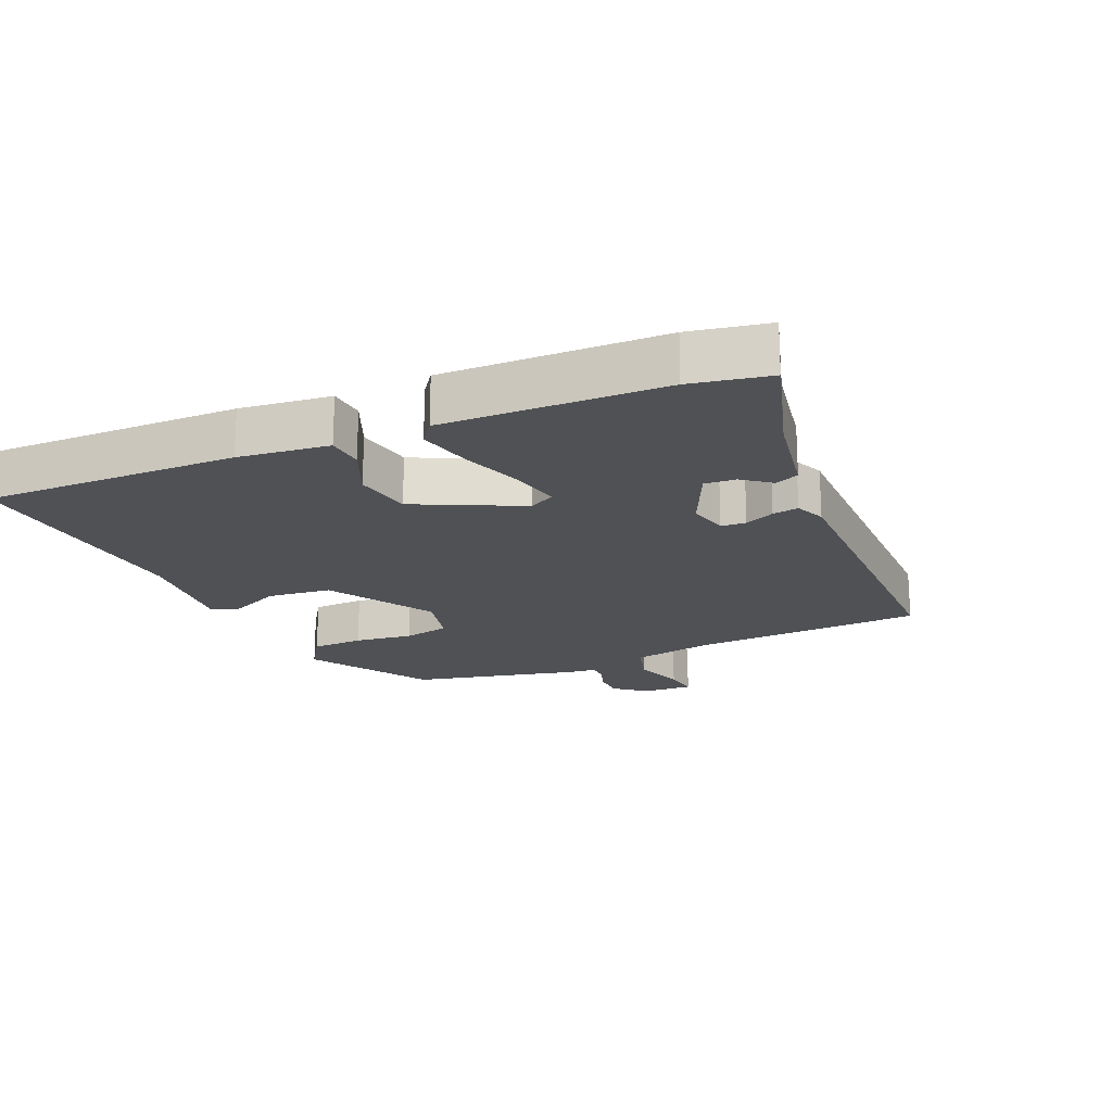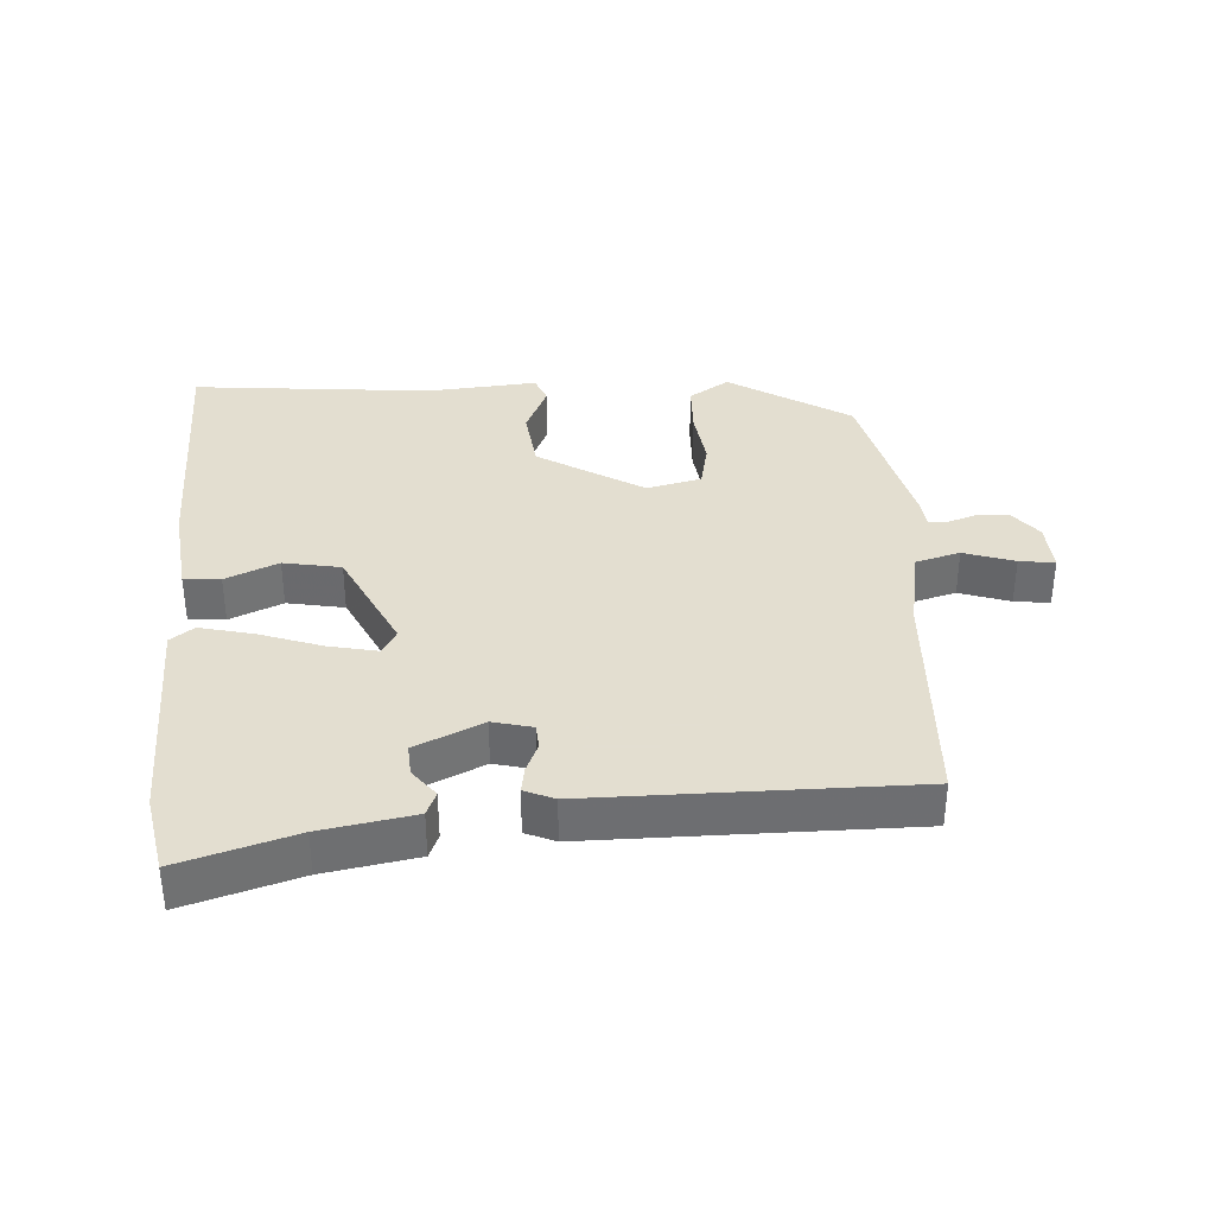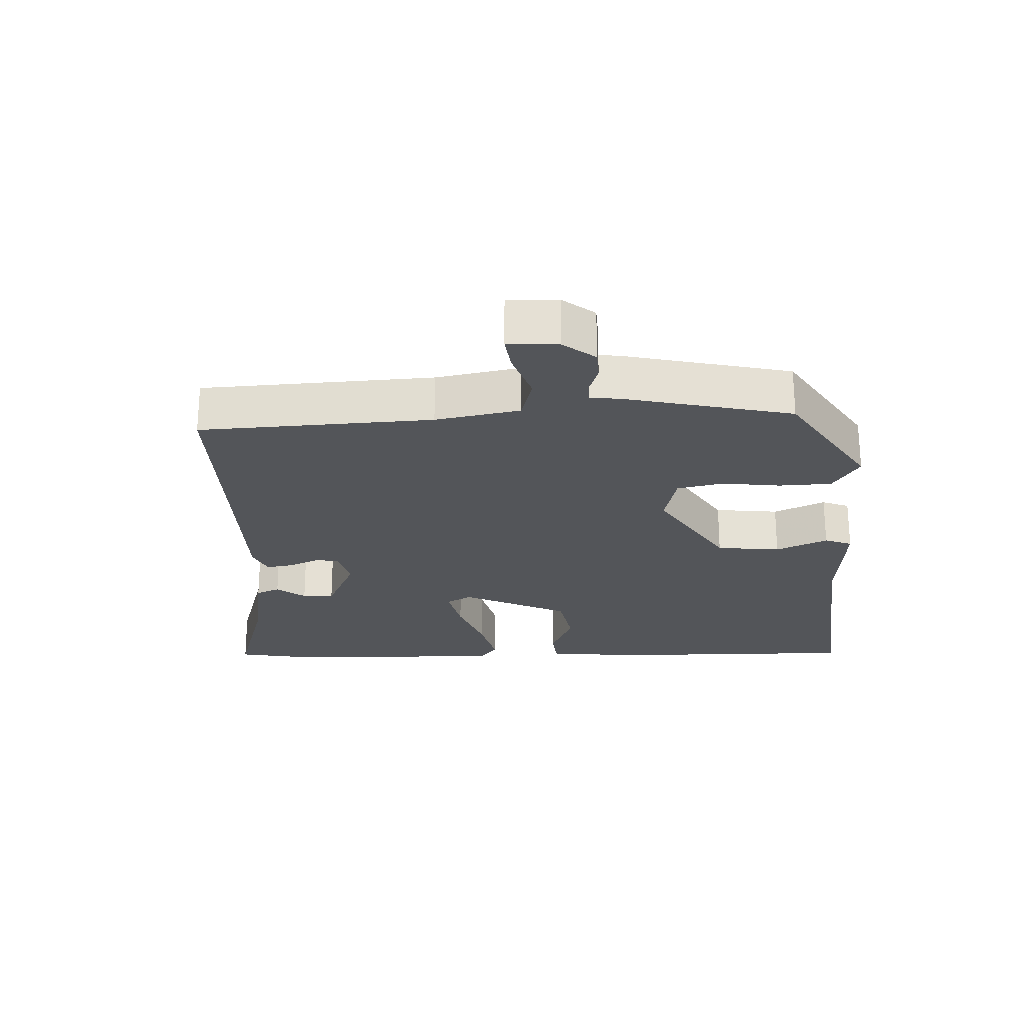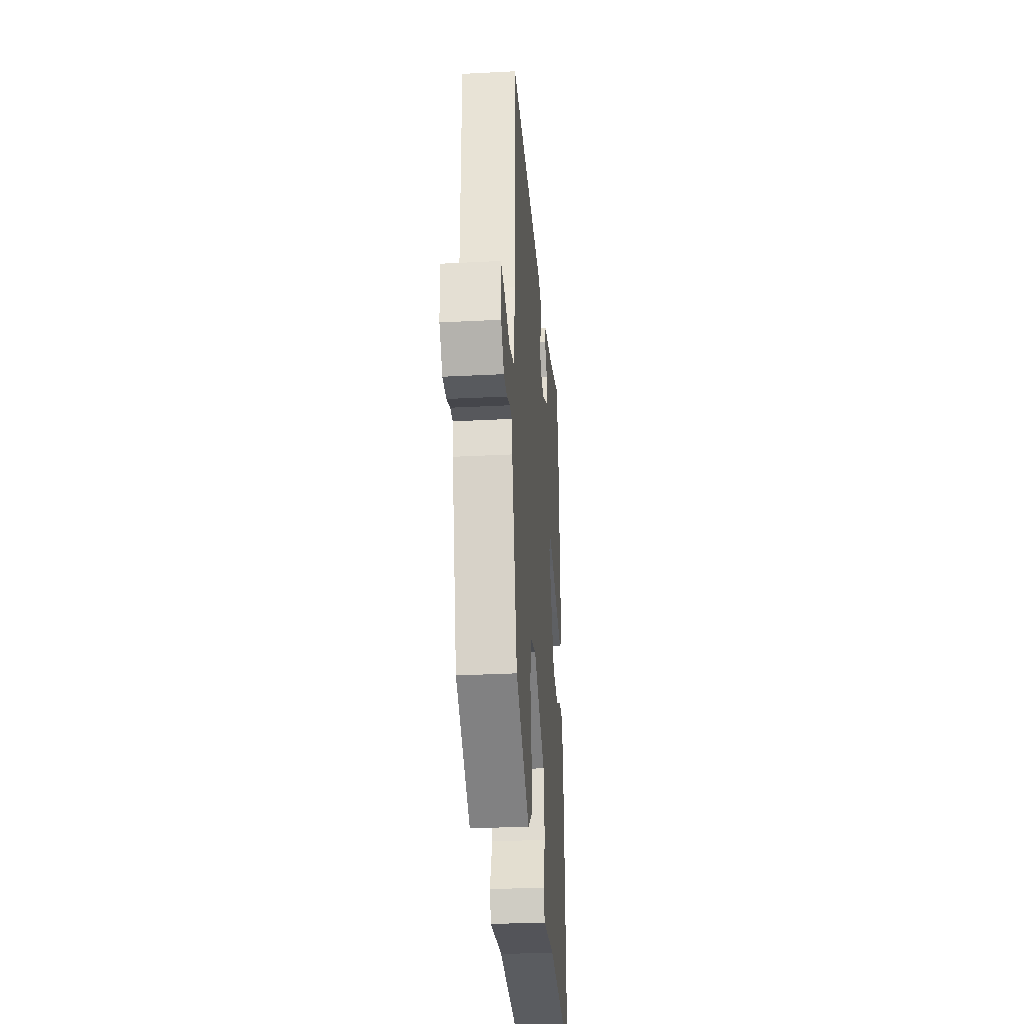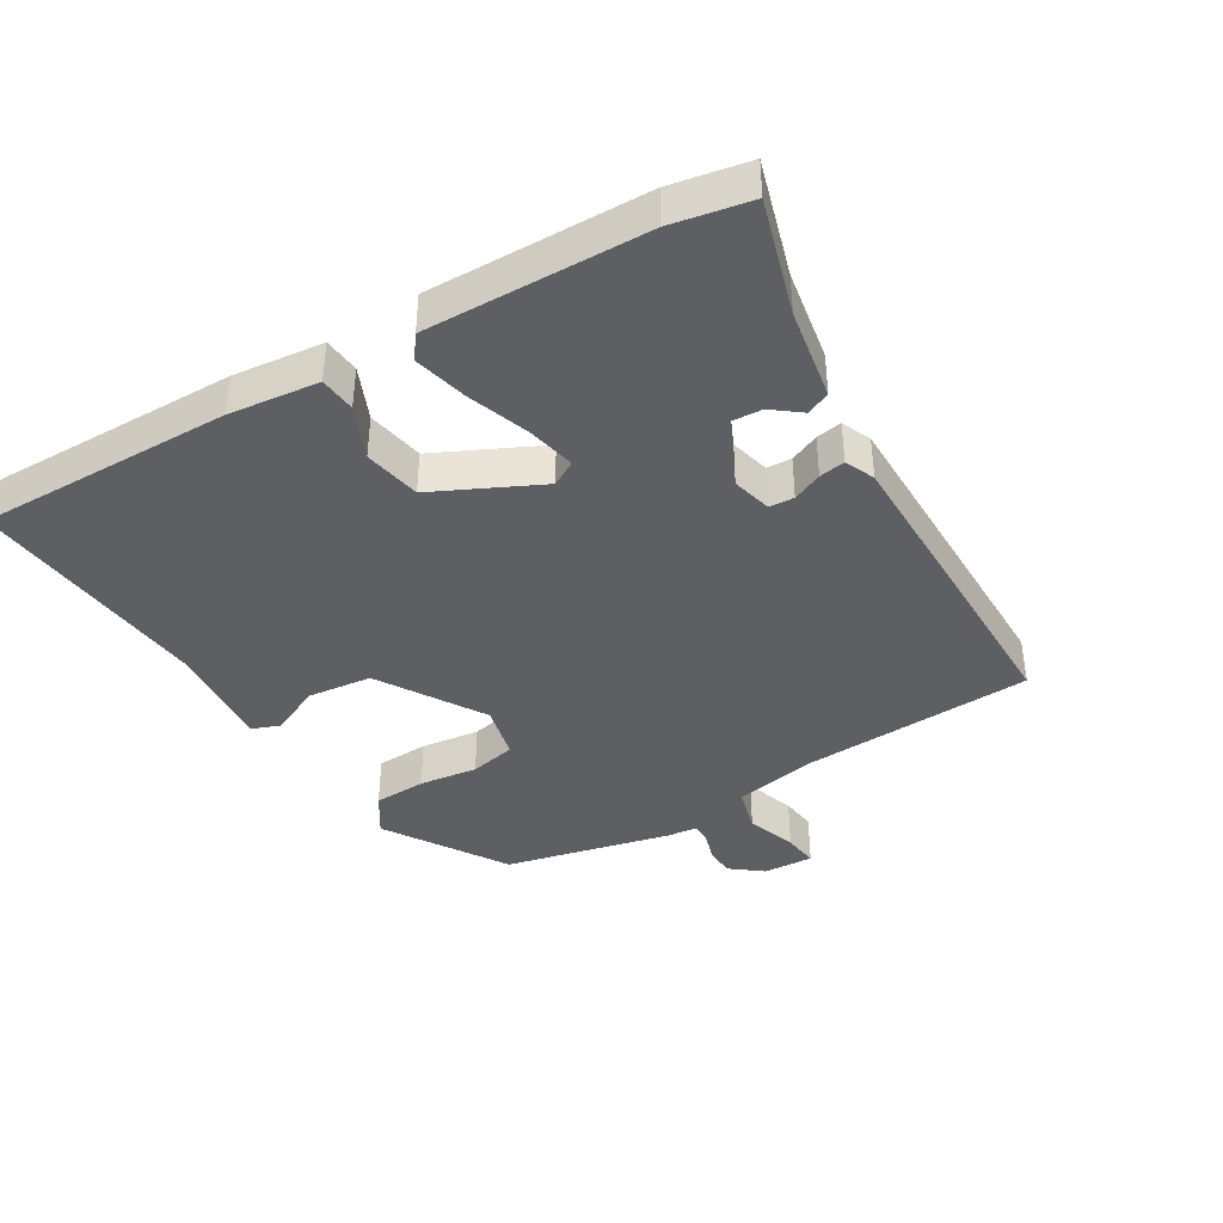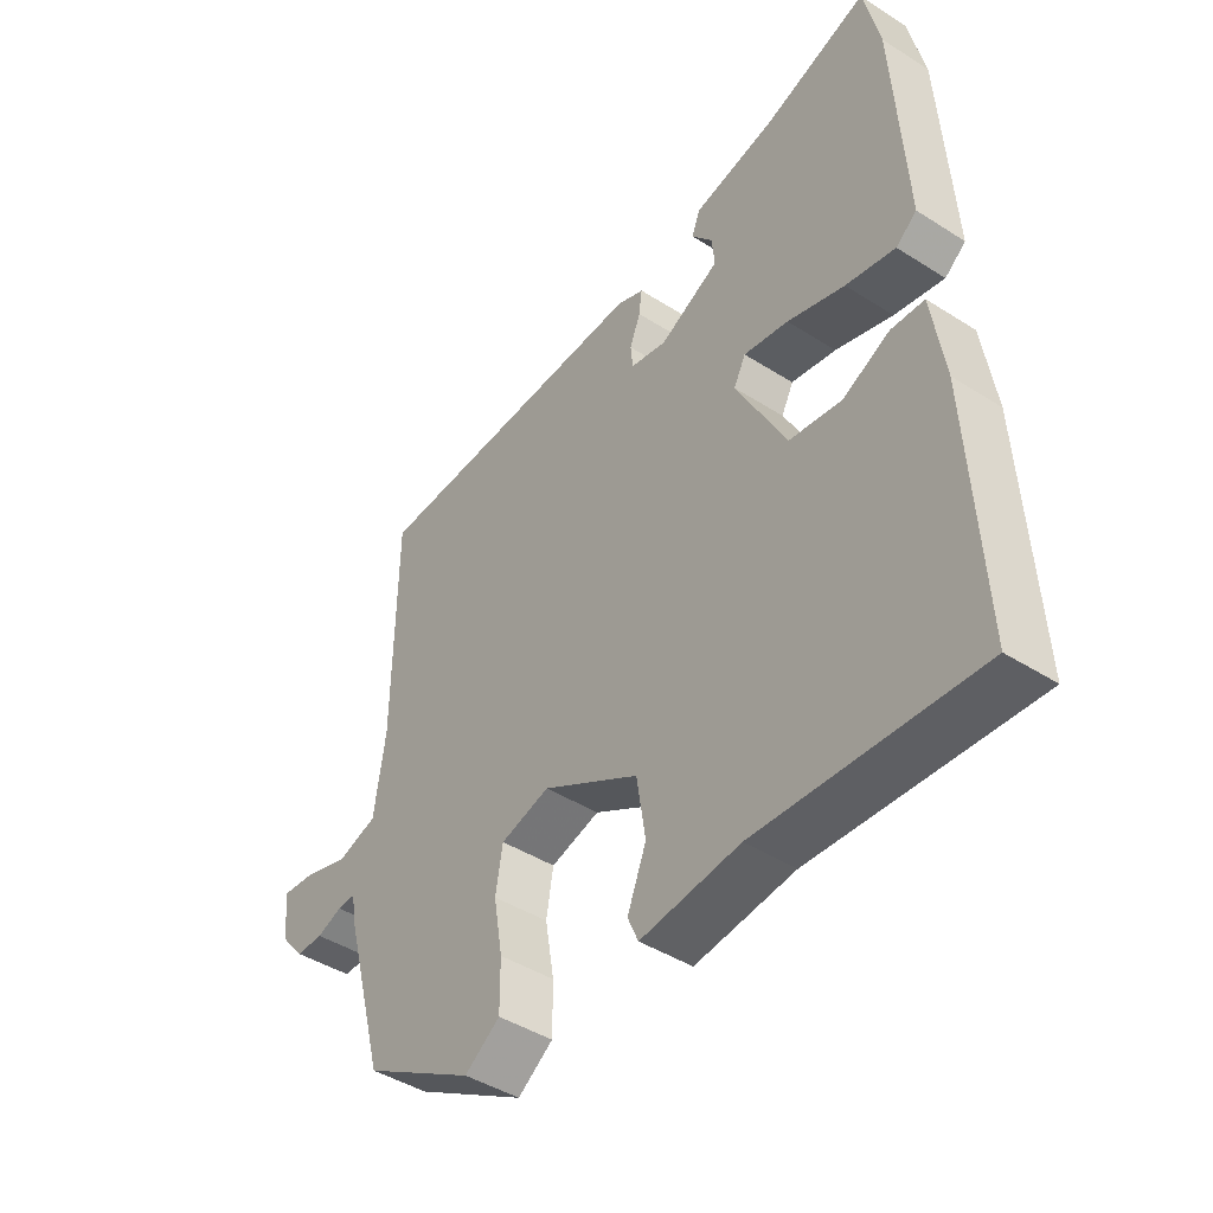
<metadata>
{"format":"obj","ext":"obj","renderer":"f3d","projection":"perspective","resolution":1024,"background":"white","views":[{"elev":-19.8,"azim":-64.4,"up":"+Y"},{"elev":35.9,"azim":-1.5,"up":"+Y"},{"elev":-24.1,"azim":94.8,"up":"+Y"},{"elev":-30.6,"azim":94.3,"up":"+Z"},{"elev":-40.2,"azim":-56.9,"up":"+Y"},{"elev":-43.7,"azim":-126.9,"up":"+Z"}]}
</metadata>
<code>
v 0.465 0.07 -0.401
v 0.277 0.07 -0.51
v 0.217 0.07 -0.468
v 0.217 0.07 -0.388
v 0.232 0.07 -0.299
v 0.22 0.07 -0.228
v 0.137 0.07 -0.205
v -0.026 0.07 -0.297
v -0.041 0.07 -0.394
v -0.009 0.07 -0.474
v -0.027 0.07 -0.515
v -0.194 0.07 -0.495
v -0.562 0.07 -0.516
v -0.542 0.07 -0.128
v -0.521 0.07 0.01
v -0.465 0.07 0.013
v -0.386 0.07 -0.025
v -0.298 0.07 -0.012
v -0.214 0.07 0.147
v -0.234 0.07 0.186
v -0.309 0.07 0.173
v -0.405 0.07 0.143
v -0.488 0.07 0.126
v -0.523 0.07 0.154
v -0.503 0.07 0.489
v -0.476 0.07 0.608
v -0.303 0.07 0.549
v -0.163 0.07 0.519
v -0.149 0.07 0.482
v -0.184 0.07 0.44
v -0.189 0.07 0.392
v -0.088 0.07 0.341
v -0.027 0.07 0.354
v -0.023 0.07 0.392
v -0.041 0.07 0.438
v -0.046 0.07 0.478
v 0 0.07 0.496
v 0.486 0.07 0.479
v 0.49 0.07 0.125
v 0.509 0.07 -0.004
v 0.576 0.07 -0.025
v 0.654 0.07 -0.002
v 0.708 0.07 0.003
v 0.701 0.07 -0.074
v 0.661 0.07 -0.121
v 0.615 0.07 -0.121
v 0.572 0.07 -0.105
v 0.541 0.07 -0.104
v 0.534 0.07 -0.149
v 0.465 0 -0.401
v 0.277 0 -0.51
v 0.217 0 -0.468
v 0.217 0 -0.388
v 0.232 0 -0.299
v 0.22 0 -0.228
v 0.137 0 -0.205
v -0.026 0 -0.297
v -0.041 0 -0.394
v -0.009 0 -0.474
v -0.027 0 -0.515
v -0.194 0 -0.495
v -0.562 0 -0.516
v -0.542 0 -0.128
v -0.521 0 0.01
v -0.465 0 0.013
v -0.386 0 -0.025
v -0.298 0 -0.012
v -0.214 0 0.147
v -0.234 0 0.186
v -0.309 0 0.173
v -0.405 0 0.143
v -0.488 0 0.126
v -0.523 0 0.154
v -0.503 0 0.489
v -0.476 0 0.608
v -0.303 0 0.549
v -0.163 0 0.519
v -0.149 0 0.482
v -0.184 0 0.44
v -0.189 0 0.392
v -0.088 0 0.341
v -0.027 0 0.354
v -0.023 0 0.392
v -0.041 0 0.438
v -0.046 0 0.478
v 0 0 0.496
v 0.486 0 0.479
v 0.49 0 0.125
v 0.509 0 -0.004
v 0.576 0 -0.025
v 0.654 0 -0.002
v 0.708 0 0.003
v 0.701 0 -0.074
v 0.661 0 -0.121
v 0.615 0 -0.121
v 0.572 0 -0.105
v 0.541 0 -0.104
v 0.534 0 -0.149
f 3 4 5
f 2 3 5
f 1 2 5
f 49 1 5
f 48 49 5
f 45 46 47
f 44 45 47
f 43 44 47
f 42 43 47
f 41 42 47
f 40 41 47 48
f 37 38 39
f 36 37 39
f 35 36 39
f 34 35 39
f 33 34 39 40
f 32 33 40 48
f 27 28 29 30
f 27 30 31
f 26 27 31
f 25 26 31
f 24 25 31
f 23 24 31
f 22 23 31
f 21 22 31
f 20 21 31 32
f 15 16 17
f 14 15 17
f 13 14 17
f 12 13 17
f 12 17 18
f 11 12 18
f 10 11 18
f 9 10 18
f 8 9 18 19
f 48 5 6
f 48 6 7
f 32 48 7
f 20 32 7
f 19 20 7
f 7 8 19
f 54 53 52
f 54 52 51
f 54 51 50
f 54 50 98
f 54 98 97
f 96 95 94
f 96 94 93
f 96 93 92
f 96 92 91
f 96 91 90
f 97 96 90 89
f 88 87 86
f 88 86 85
f 88 85 84
f 88 84 83
f 89 88 83 82
f 97 89 82 81
f 79 78 77 76
f 80 79 76
f 80 76 75
f 80 75 74
f 80 74 73
f 80 73 72
f 80 72 71
f 80 71 70
f 81 80 70 69
f 66 65 64
f 66 64 63
f 66 63 62
f 66 62 61
f 67 66 61
f 67 61 60
f 67 60 59
f 67 59 58
f 68 67 58 57
f 55 54 97
f 56 55 97
f 56 97 81
f 56 81 69
f 56 69 68
f 68 57 56
f 1 50 51 2
f 2 51 52 3
f 3 52 53 4
f 4 53 54 5
f 5 54 55 6
f 6 55 56 7
f 7 56 57 8
f 8 57 58 9
f 9 58 59 10
f 10 59 60 11
f 11 60 61 12
f 12 61 62 13
f 13 62 63 14
f 14 63 64 15
f 15 64 65 16
f 16 65 66 17
f 17 66 67 18
f 18 67 68 19
f 19 68 69 20
f 20 69 70 21
f 21 70 71 22
f 22 71 72 23
f 23 72 73 24
f 24 73 74 25
f 25 74 75 26
f 26 75 76 27
f 27 76 77 28
f 28 77 78 29
f 29 78 79 30
f 30 79 80 31
f 31 80 81 32
f 32 81 82 33
f 33 82 83 34
f 34 83 84 35
f 35 84 85 36
f 36 85 86 37
f 37 86 87 38
f 38 87 88 39
f 39 88 89 40
f 40 89 90 41
f 41 90 91 42
f 42 91 92 43
f 43 92 93 44
f 44 93 94 45
f 45 94 95 46
f 46 95 96 47
f 47 96 97 48
f 48 97 98 49
f 49 98 50 1

</code>
